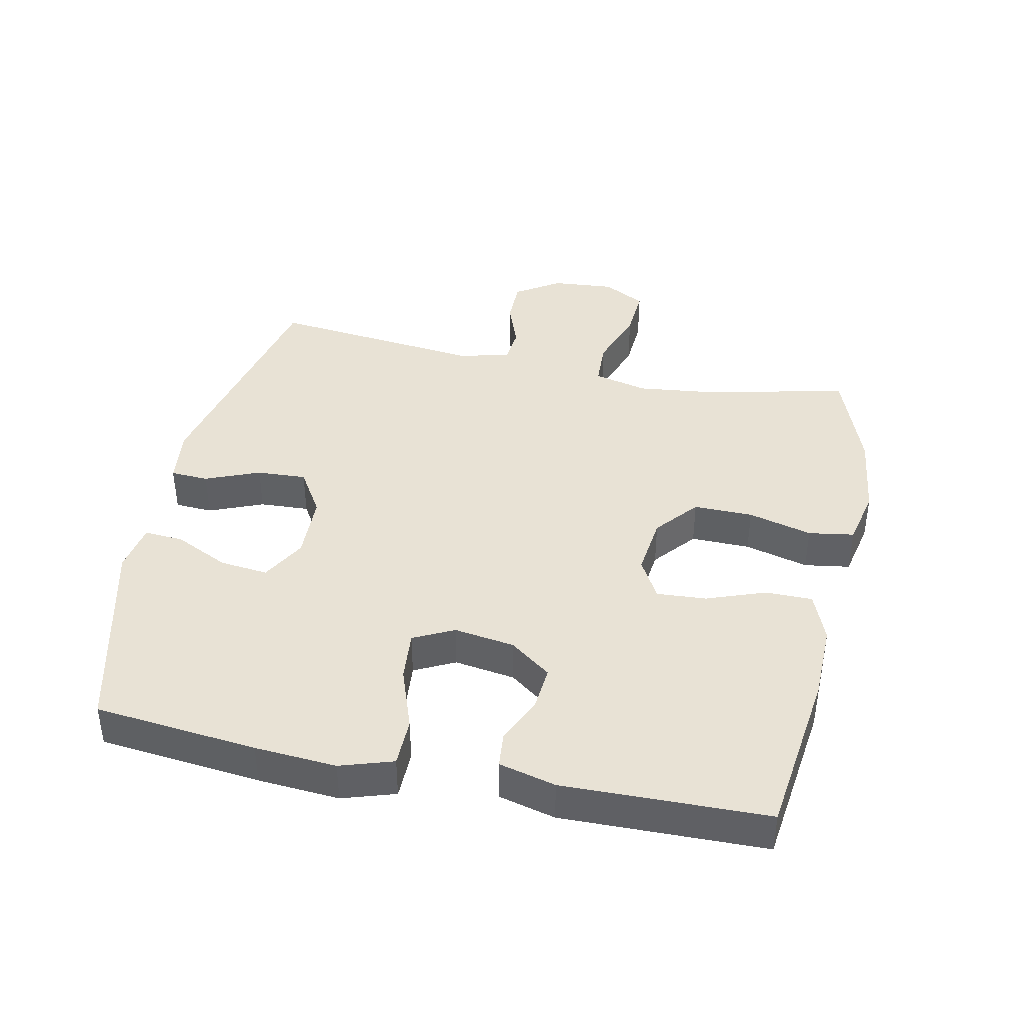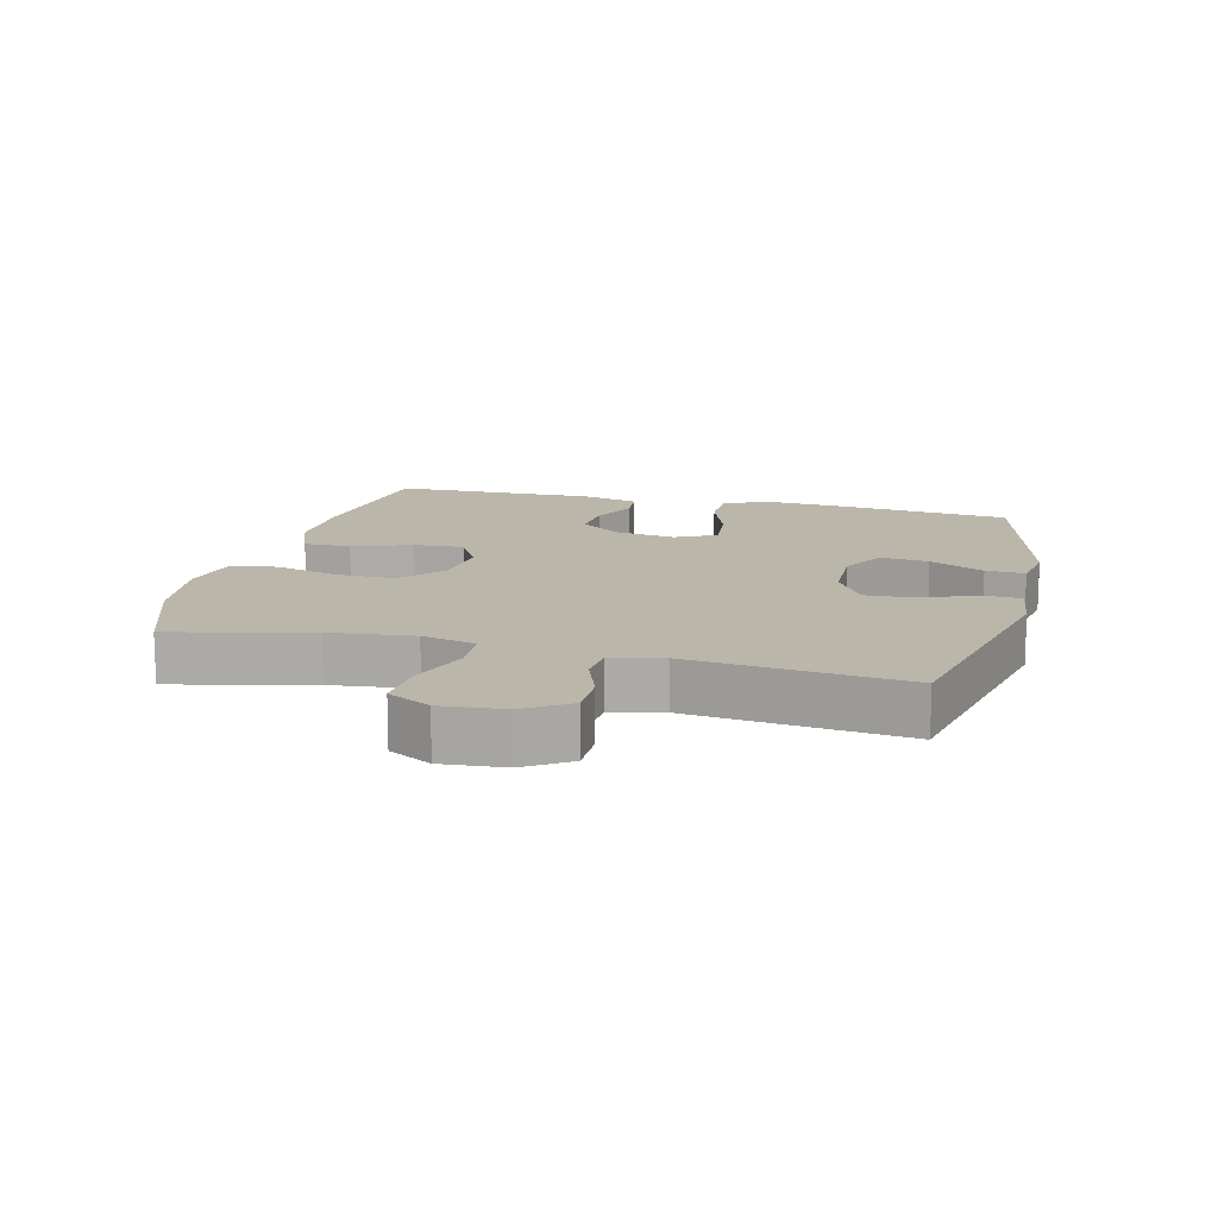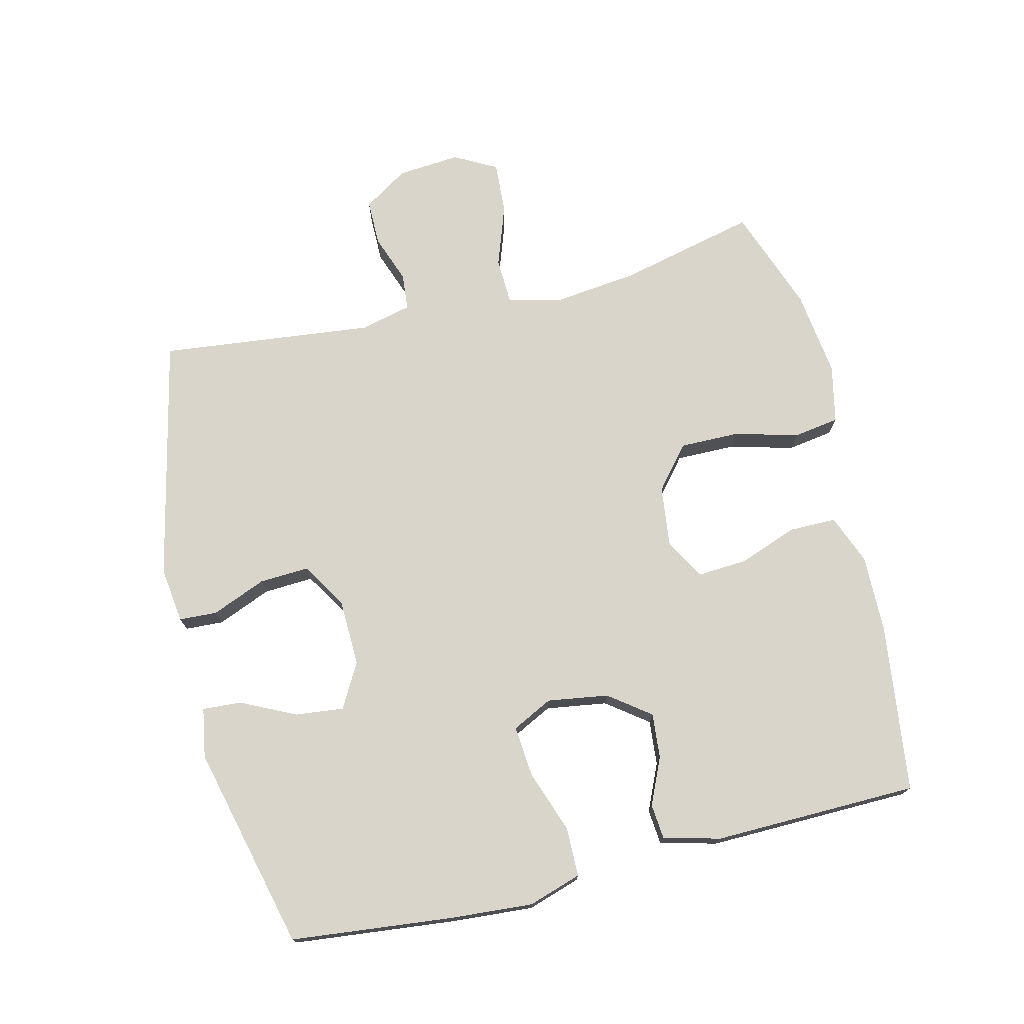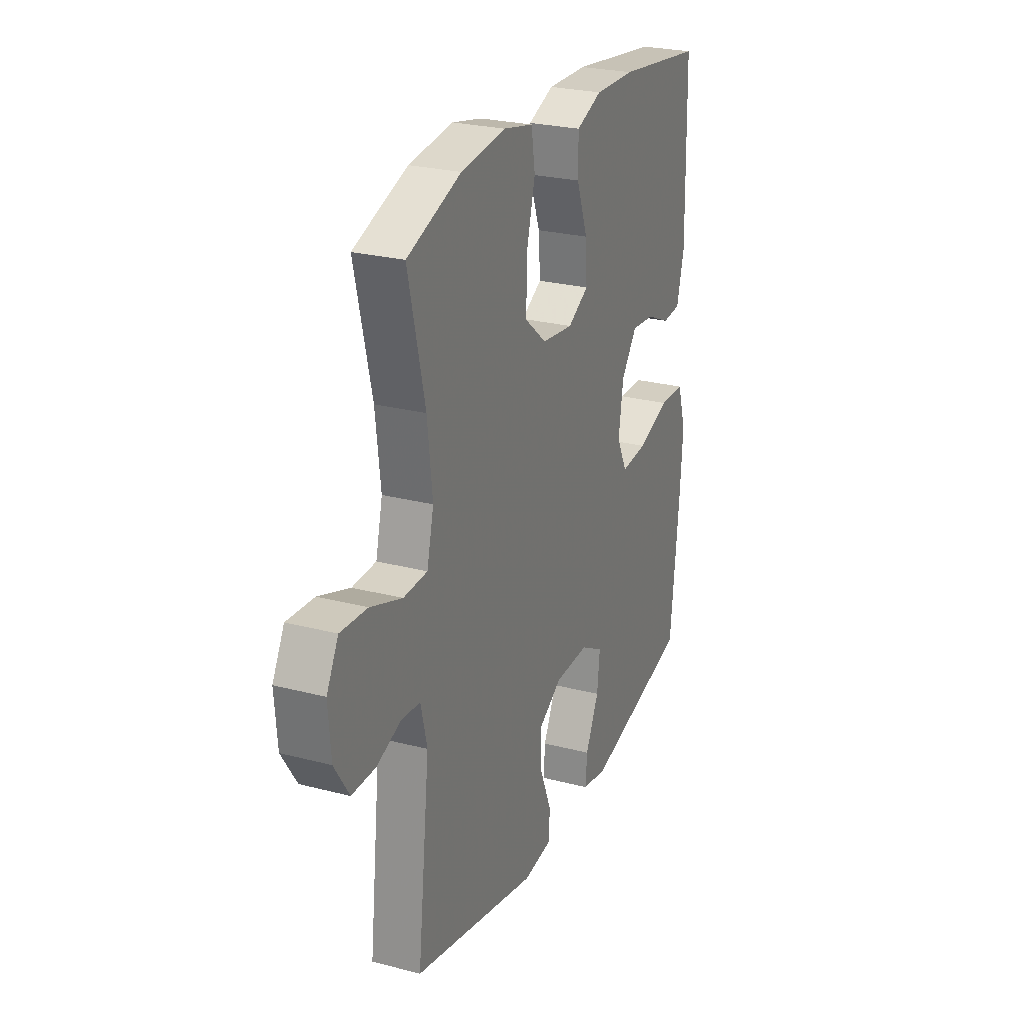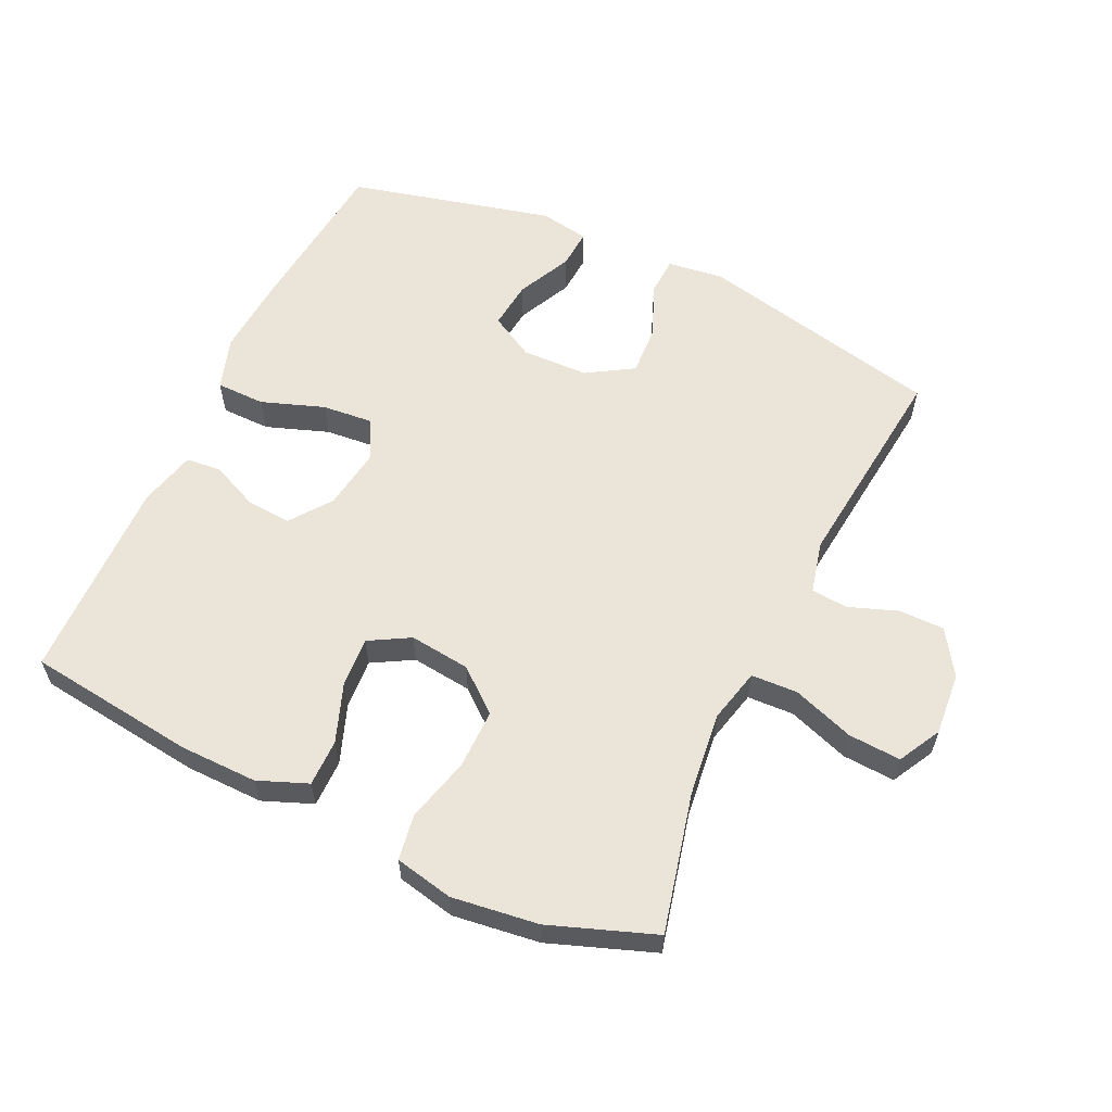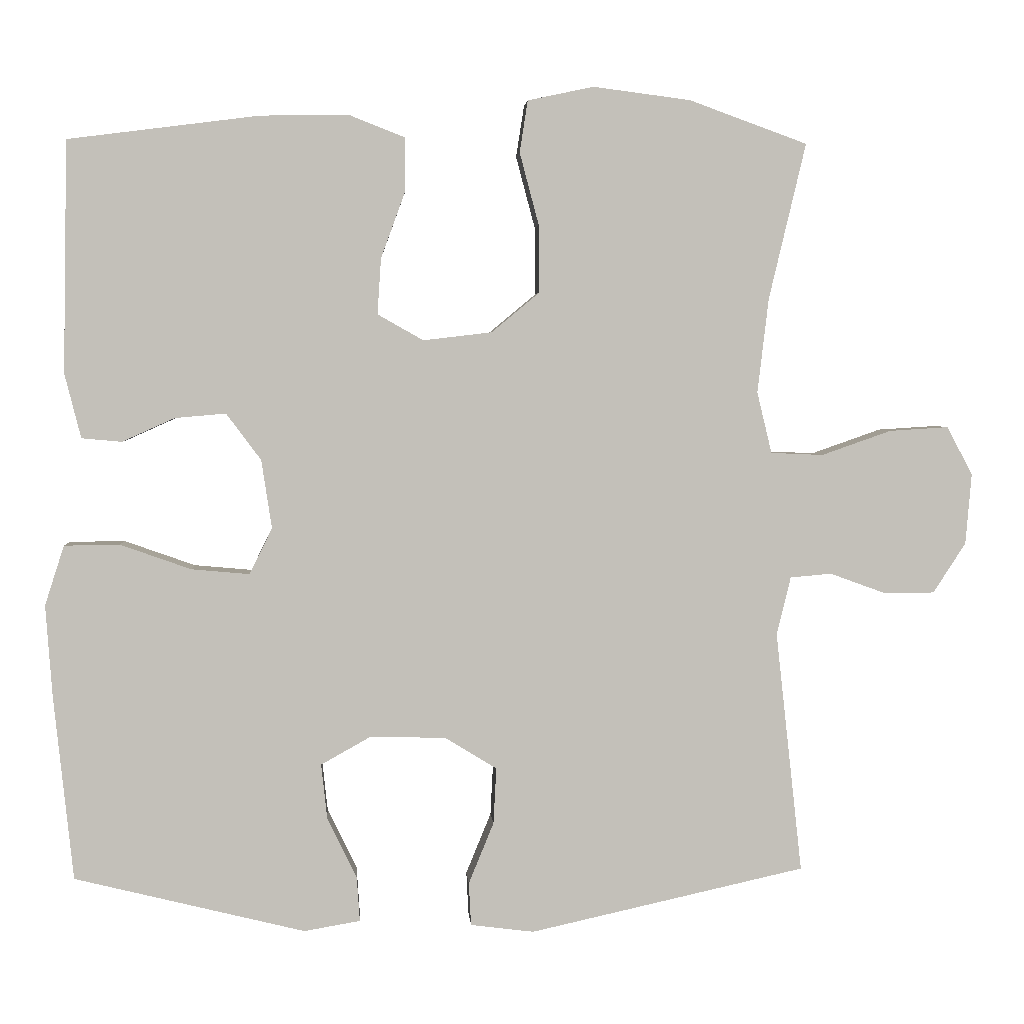
<metadata>
{"format":"obj","ext":"obj","renderer":"f3d","projection":"perspective","resolution":1024,"background":"white","views":[{"elev":40.7,"azim":-78.1,"up":"+Y"},{"elev":13.9,"azim":104.1,"up":"+Y"},{"elev":74.2,"azim":-103.6,"up":"+Y"},{"elev":25.6,"azim":112.7,"up":"+Z"},{"elev":59.2,"azim":25.1,"up":"+Y"},{"elev":3.4,"azim":-3.9,"up":"+Z"}]}
</metadata>
<code>
v -0.5 0.07 -0.5
v -0.526 0.07 -0.251
v -0.535 0.07 -0.126
v -0.509 0.07 -0.045
v -0.434 0.07 -0.044
v -0.338 0.07 -0.078
v -0.26 0.07 -0.085
v -0.229 0.07 -0.023
v -0.243 0.07 0.07
v -0.29 0.07 0.133
v -0.359 0.07 0.127
v -0.43 0.07 0.095
v -0.484 0.07 0.1
v -0.506 0.07 0.187
v -0.5 0.07 0.5
v -0.242 0.07 0.533
v -0.123 0.07 0.535
v -0.047 0.07 0.505
v -0.047 0.07 0.433
v -0.08 0.07 0.343
v -0.085 0.07 0.267
v -0.023 0.07 0.232
v 0.07 0.07 0.243
v 0.135 0.07 0.297
v 0.134 0.07 0.388
v 0.108 0.07 0.486
v 0.119 0.07 0.556
v 0.208 0.07 0.575
v 0.34 0.07 0.558
v 0.5 0.07 0.5
v 0.45 0.07 0.289
v 0.435 0.07 0.161
v 0.455 0.07 0.078
v 0.526 0.07 0.075
v 0.62 0.07 0.108
v 0.7 0.07 0.113
v 0.735 0.07 0.048
v 0.727 0.07 -0.048
v 0.683 0.07 -0.116
v 0.613 0.07 -0.116
v 0.539 0.07 -0.089
v 0.483 0.07 -0.094
v 0.464 0.07 -0.173
v 0.5 0.07 -0.5
v 0.127 0.07 -0.583
v 0.041 0.07 -0.572
v 0.038 0.07 -0.514
v 0.072 0.07 -0.431
v 0.076 0.07 -0.355
v 0.006 0.07 -0.312
v -0.096 0.07 -0.309
v -0.164 0.07 -0.347
v -0.156 0.07 -0.421
v -0.116 0.07 -0.504
v -0.112 0.07 -0.564
v -0.188 0.07 -0.577
v -0.5 0 -0.5
v -0.526 0 -0.251
v -0.535 0 -0.126
v -0.509 0 -0.045
v -0.434 0 -0.044
v -0.338 0 -0.078
v -0.26 0 -0.085
v -0.229 0 -0.023
v -0.243 0 0.07
v -0.29 0 0.133
v -0.359 0 0.127
v -0.43 0 0.095
v -0.484 0 0.1
v -0.506 0 0.187
v -0.5 0 0.5
v -0.242 0 0.533
v -0.123 0 0.535
v -0.047 0 0.505
v -0.047 0 0.433
v -0.08 0 0.343
v -0.085 0 0.267
v -0.023 0 0.232
v 0.07 0 0.243
v 0.135 0 0.297
v 0.134 0 0.388
v 0.108 0 0.486
v 0.119 0 0.556
v 0.208 0 0.575
v 0.34 0 0.558
v 0.5 0 0.5
v 0.45 0 0.289
v 0.435 0 0.161
v 0.455 0 0.078
v 0.526 0 0.075
v 0.62 0 0.108
v 0.7 0 0.113
v 0.735 0 0.048
v 0.727 0 -0.048
v 0.683 0 -0.116
v 0.613 0 -0.116
v 0.539 0 -0.089
v 0.483 0 -0.094
v 0.464 0 -0.173
v 0.5 0 -0.5
v 0.127 0 -0.583
v 0.041 0 -0.572
v 0.038 0 -0.514
v 0.072 0 -0.431
v 0.076 0 -0.355
v 0.006 0 -0.312
v -0.096 0 -0.309
v -0.164 0 -0.347
v -0.156 0 -0.421
v -0.116 0 -0.504
v -0.112 0 -0.564
v -0.188 0 -0.577
f 53 54 55 56
f 52 53 56 1
f 51 52 1 2
f 50 51 2 3
f 45 46 47 48
f 43 44 45 48
f 42 43 48 49
f 38 39 40 41
f 38 41 42
f 37 38 42
f 34 35 36 37
f 33 34 37 42
f 32 33 42 49
f 28 29 30 31
f 25 26 27 28
f 24 25 28 31
f 23 24 31 32
f 17 18 19 20
f 17 20 21
f 16 17 21
f 15 16 21
f 14 15 21 22
f 11 12 13 14
f 10 11 14 22
f 3 4 5 6
f 50 3 6 7
f 49 50 7 8
f 32 49 8 9
f 22 23 32
f 9 10 22 32
f 112 111 110 109
f 57 112 109 108
f 58 57 108 107
f 59 58 107 106
f 104 103 102 101
f 104 101 100 99
f 105 104 99 98
f 97 96 95 94
f 98 97 94
f 98 94 93
f 93 92 91 90
f 98 93 90 89
f 105 98 89 88
f 87 86 85 84
f 84 83 82 81
f 87 84 81 80
f 88 87 80 79
f 76 75 74 73
f 77 76 73
f 77 73 72
f 77 72 71
f 78 77 71 70
f 70 69 68 67
f 78 70 67 66
f 62 61 60 59
f 63 62 59 106
f 64 63 106 105
f 65 64 105 88
f 88 79 78
f 88 78 66 65
f 1 57 58 2
f 2 58 59 3
f 3 59 60 4
f 4 60 61 5
f 5 61 62 6
f 6 62 63 7
f 7 63 64 8
f 8 64 65 9
f 9 65 66 10
f 10 66 67 11
f 11 67 68 12
f 12 68 69 13
f 13 69 70 14
f 14 70 71 15
f 15 71 72 16
f 16 72 73 17
f 17 73 74 18
f 18 74 75 19
f 19 75 76 20
f 20 76 77 21
f 21 77 78 22
f 22 78 79 23
f 23 79 80 24
f 24 80 81 25
f 25 81 82 26
f 26 82 83 27
f 27 83 84 28
f 28 84 85 29
f 29 85 86 30
f 30 86 87 31
f 31 87 88 32
f 32 88 89 33
f 33 89 90 34
f 34 90 91 35
f 35 91 92 36
f 36 92 93 37
f 37 93 94 38
f 38 94 95 39
f 39 95 96 40
f 40 96 97 41
f 41 97 98 42
f 42 98 99 43
f 43 99 100 44
f 44 100 101 45
f 45 101 102 46
f 46 102 103 47
f 47 103 104 48
f 48 104 105 49
f 49 105 106 50
f 50 106 107 51
f 51 107 108 52
f 52 108 109 53
f 53 109 110 54
f 54 110 111 55
f 55 111 112 56
f 56 112 57 1

</code>
